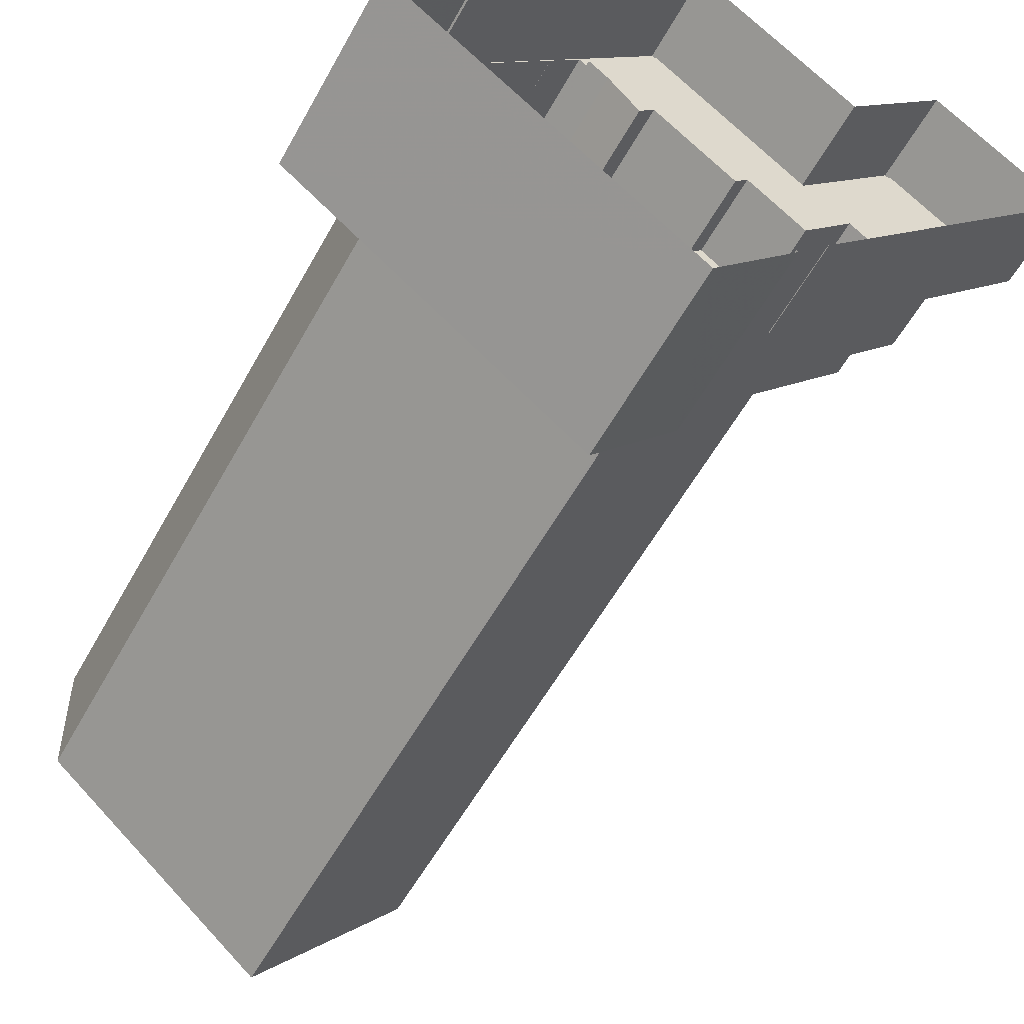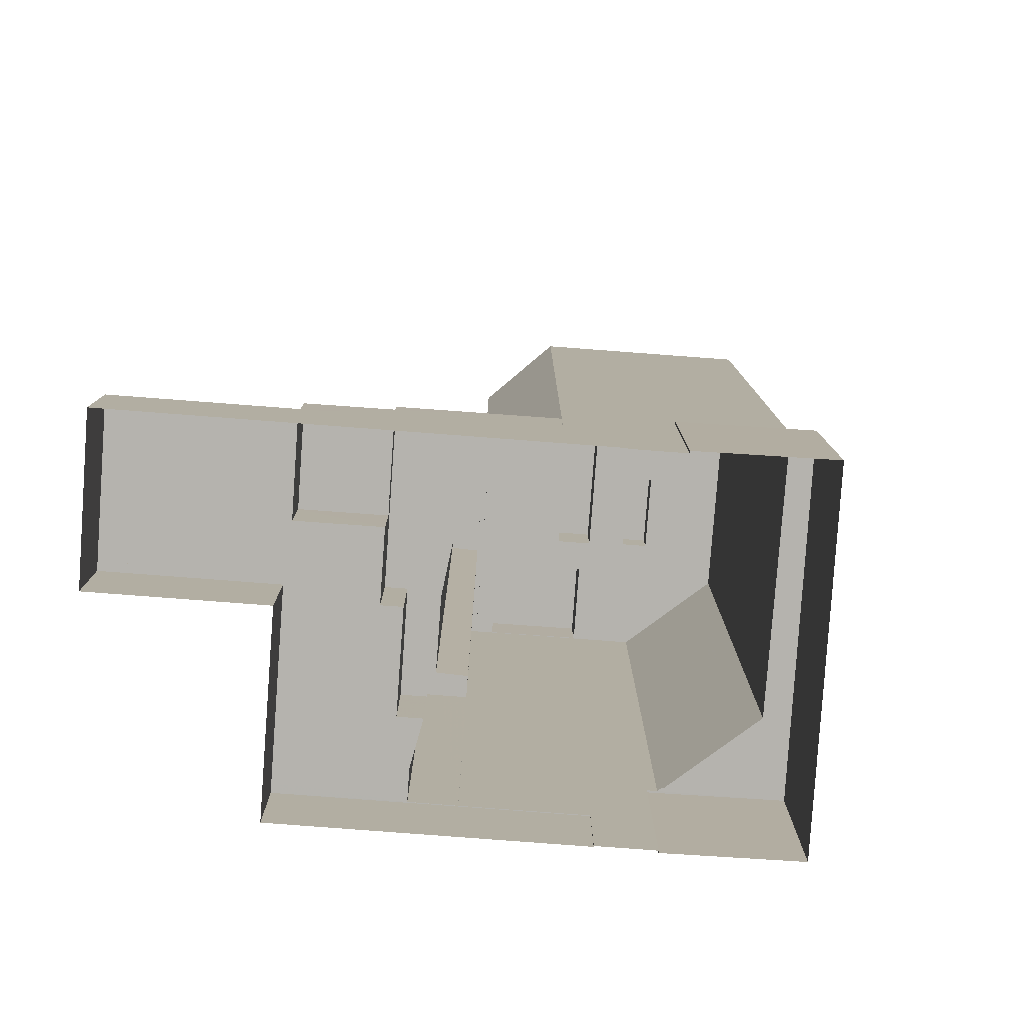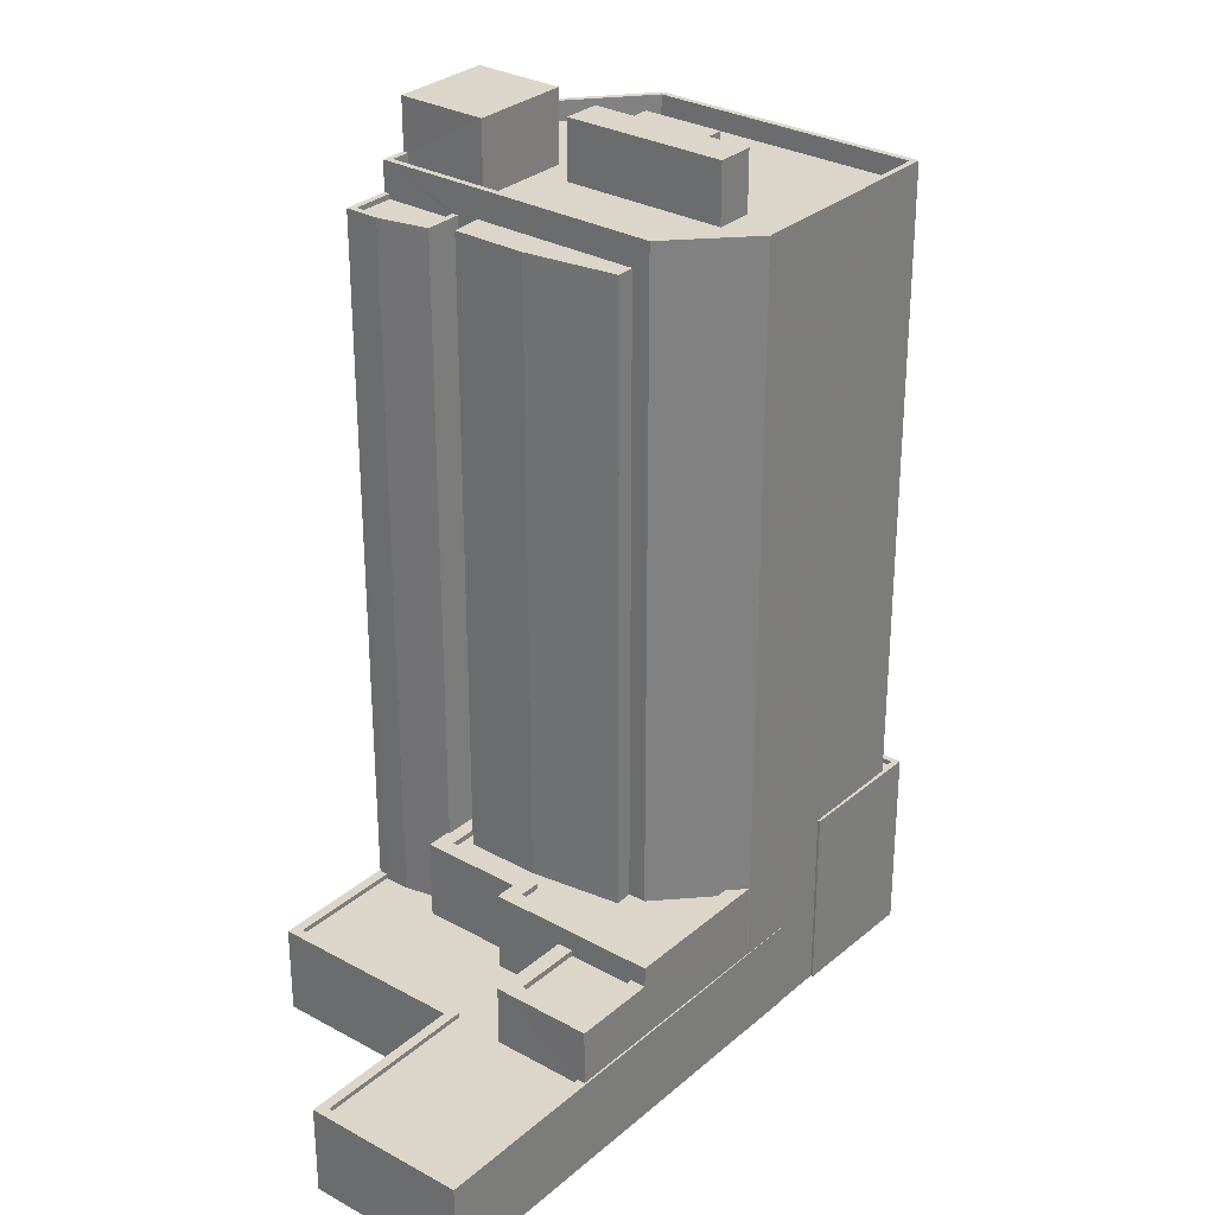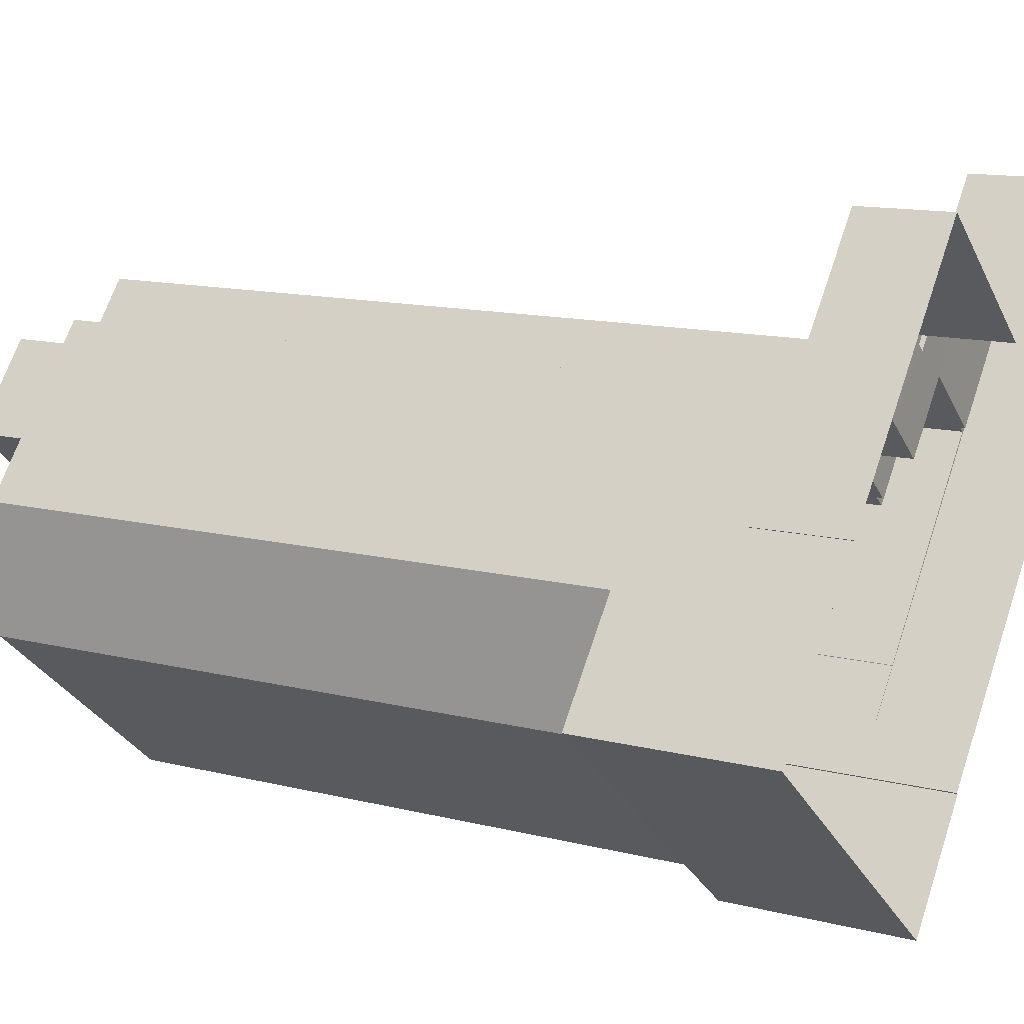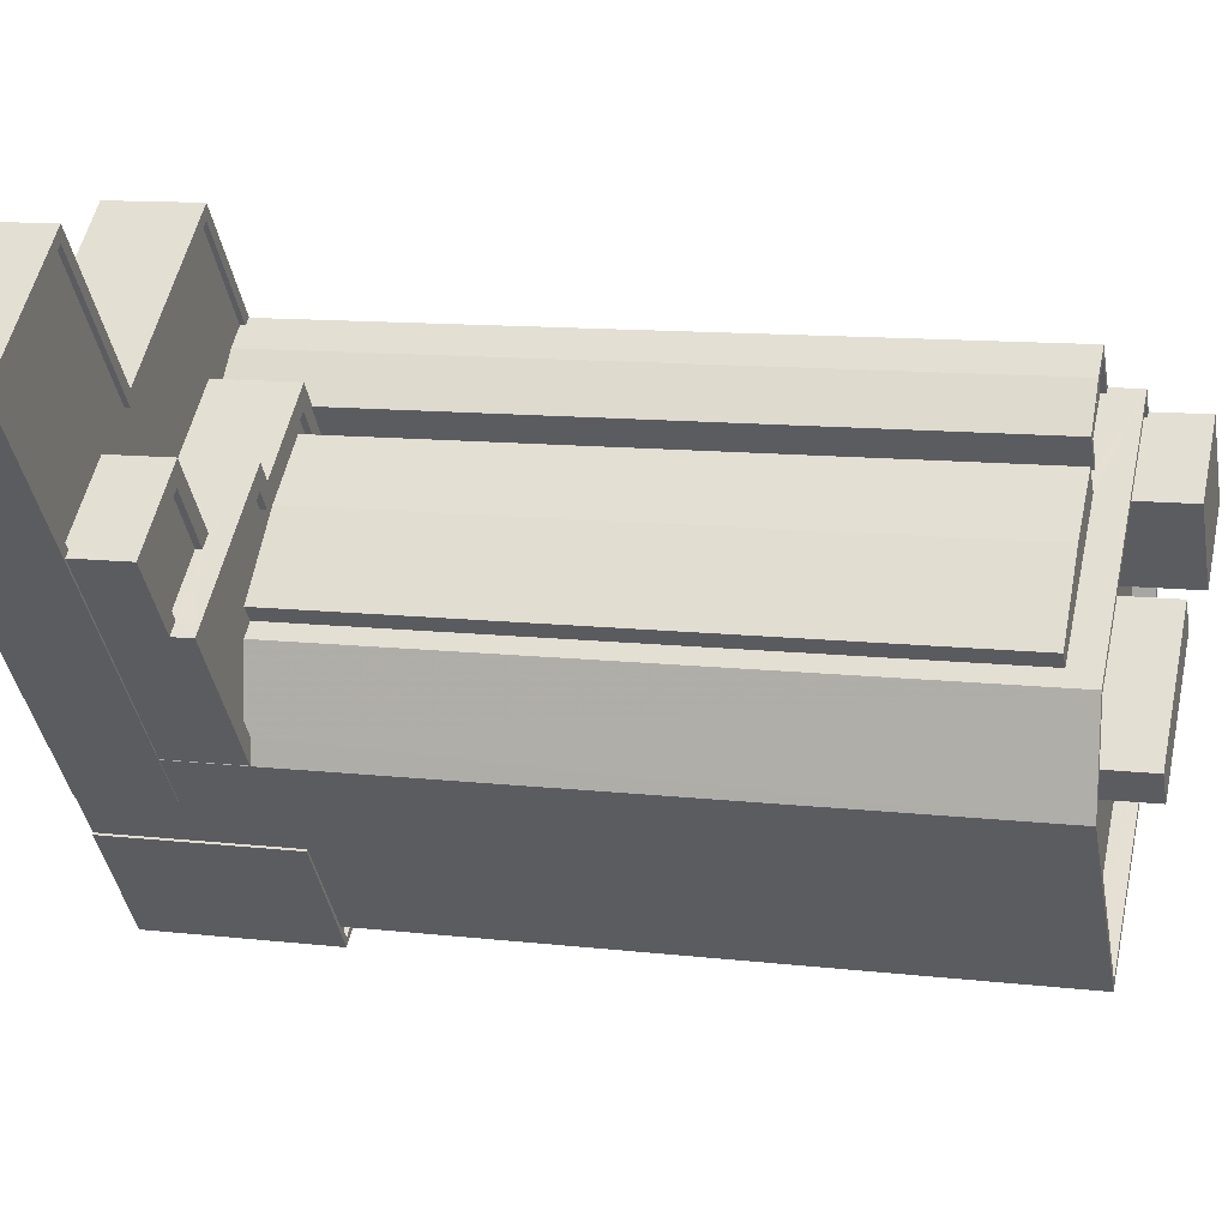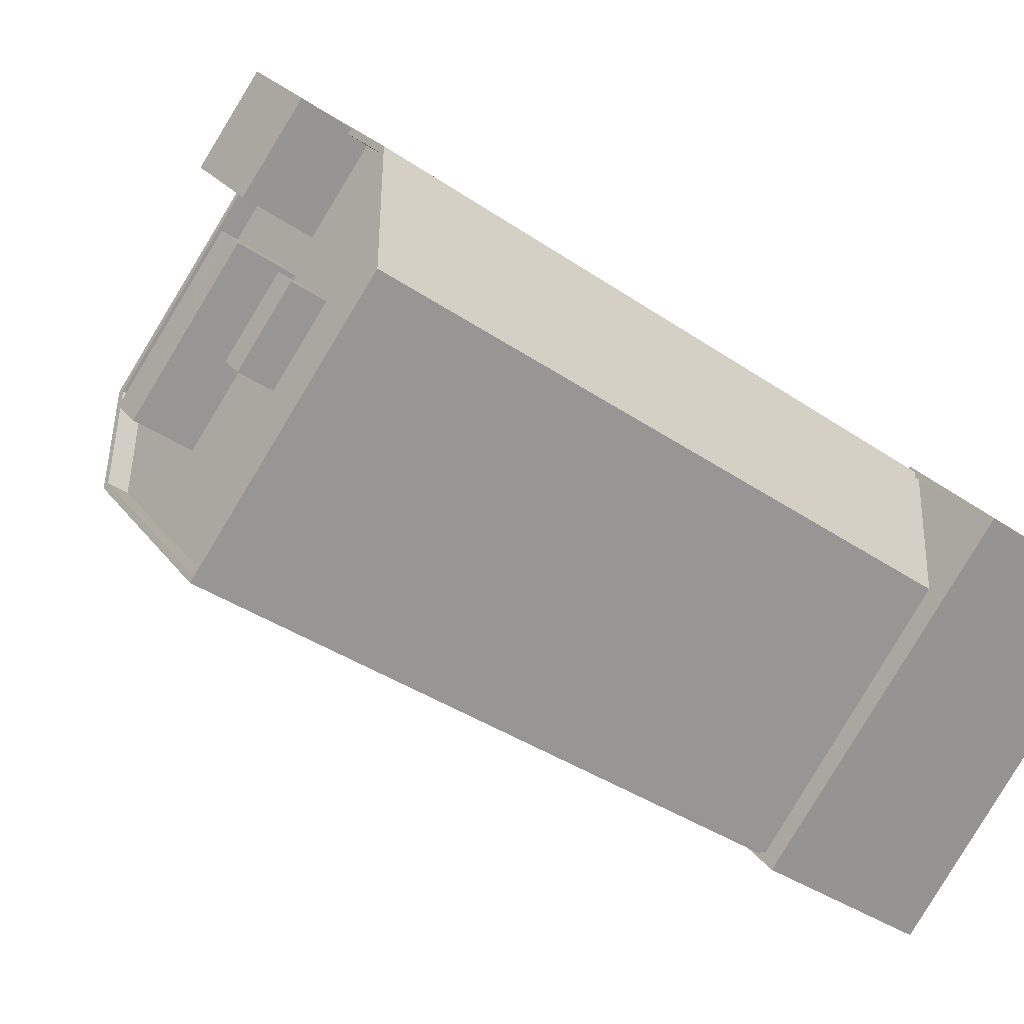
<metadata>
{"format":"obj","ext":"obj","renderer":"f3d","projection":"perspective","resolution":1024,"background":"white","views":[{"elev":-57.1,"azim":151.3,"up":"+Y"},{"elev":-79.9,"azim":-54.5,"up":"+Z"},{"elev":30.0,"azim":-101.3,"up":"+Z"},{"elev":12.9,"azim":120.1,"up":"+Y"},{"elev":11.4,"azim":-74.2,"up":"+Y"},{"elev":-36.2,"azim":47.8,"up":"+Y"}]}
</metadata>
<code>
v -1.3e+04 -3.508e+04 50.58
v -1.299e+04 -3.508e+04 50.33
v -1.299e+04 -3.508e+04 50.58
v -1.3e+04 -3.508e+04 50.33
v -1.301e+04 -3.509e+04 50.33
v -1.301e+04 -3.509e+04 50.58
v -1.301e+04 -3.509e+04 50.58
v -1.301e+04 -3.509e+04 50.33
v -1.299e+04 -3.508e+04 50.58
v -1.301e+04 -3.509e+04 50.58
v -1.301e+04 -3.509e+04 41.24
v -1.299e+04 -3.508e+04 41.24
v -1.301e+04 -3.509e+04 50.58
v -1.301e+04 -3.509e+04 41.24
v -1.301e+04 -3.509e+04 50.58
v -1.301e+04 -3.509e+04 41.24
v -1.3e+04 -3.508e+04 50.58
v -1.3e+04 -3.508e+04 41.24
v -1.3e+04 -3.508e+04 41.24
v -1.3e+04 -3.508e+04 50.58
v -1.3e+04 -3.508e+04 82.39
v -1.3e+04 -3.507e+04 82.39
v -1.3e+04 -3.507e+04 45.81
v -1.3e+04 -3.508e+04 50.58
v -1.3e+04 -3.507e+04 41.24
v -1.3e+04 -3.507e+04 45.81
v -1.301e+04 -3.509e+04 50.58
v -1.301e+04 -3.509e+04 82.39
v -1.301e+04 -3.509e+04 45.81
v -1.301e+04 -3.509e+04 41.24
v -1.302e+04 -3.508e+04 82.39
v -1.302e+04 -3.508e+04 45.81
v -1.301e+04 -3.508e+04 49.33
v -1.302e+04 -3.508e+04 49.33
v -1.302e+04 -3.508e+04 49.63
v -1.301e+04 -3.508e+04 82.39
v -1.302e+04 -3.508e+04 45.81
v -1.302e+04 -3.508e+04 49.63
v -1.301e+04 -3.508e+04 80.97
v -1.301e+04 -3.508e+04 49.33
v -1.3e+04 -3.507e+04 45.81
v -1.3e+04 -3.507e+04 80.88
v -1.301e+04 -3.507e+04 80.97
v -1.301e+04 -3.507e+04 49.33
v -1.301e+04 -3.507e+04 49.33
v -1.301e+04 -3.507e+04 49.63
v -1.301e+04 -3.507e+04 49.63
v -1.301e+04 -3.507e+04 80.88
v -1.301e+04 -3.507e+04 80.63
v -1.3e+04 -3.507e+04 80.88
v -1.3e+04 -3.507e+04 80.63
v -1.301e+04 -3.507e+04 80.88
v -1.3e+04 -3.508e+04 50.33
v -1.3e+04 -3.508e+04 82.39
v -1.301e+04 -3.508e+04 81.39
v -1.301e+04 -3.508e+04 82.39
v -1.301e+04 -3.509e+04 81.39
v -1.301e+04 -3.509e+04 81.39
v -1.301e+04 -3.509e+04 82.39
v -1.301e+04 -3.509e+04 81.39
v -1.301e+04 -3.508e+04 82.39
v -1.301e+04 -3.508e+04 81.39
v -1.3e+04 -3.507e+04 82.39
v -1.3e+04 -3.507e+04 81.39
v -1.3e+04 -3.508e+04 81.39
v -1.3e+04 -3.508e+04 82.39
v -1.3e+04 -3.507e+04 81.39
v -1.3e+04 -3.507e+04 82.39
v -1.3e+04 -3.507e+04 81.39
v -1.3e+04 -3.507e+04 81.39
v -1.3e+04 -3.507e+04 82.39
v -1.3e+04 -3.508e+04 81.39
v -1.3e+04 -3.508e+04 82.39
v -1.3e+04 -3.508e+04 81.39
v -1.301e+04 -3.507e+04 49.63
v -1.302e+04 -3.508e+04 49.63
v -1.302e+04 -3.508e+04 49.33
v -1.301e+04 -3.507e+04 49.33
v -1.301e+04 -3.507e+04 49.33
v -1.301e+04 -3.507e+04 49.63
v -1.301e+04 -3.507e+04 49.63
v -1.301e+04 -3.507e+04 49.33
v -1.301e+04 -3.507e+04 49.63
v -1.301e+04 -3.507e+04 49.63
v -1.301e+04 -3.507e+04 45.56
v -1.301e+04 -3.507e+04 45.56
v -1.301e+04 -3.507e+04 49.63
v -1.301e+04 -3.507e+04 45.56
v -1.301e+04 -3.507e+04 45.56
v -1.301e+04 -3.507e+04 49.63
v -1.302e+04 -3.507e+04 48.61
v -1.302e+04 -3.507e+04 45.81
v -1.302e+04 -3.508e+04 48.61
v -1.302e+04 -3.508e+04 49.63
v -1.302e+04 -3.507e+04 45.56
v -1.302e+04 -3.507e+04 48.61
v -1.302e+04 -3.507e+04 48.61
v -1.302e+04 -3.508e+04 48.61
v -1.302e+04 -3.508e+04 48.31
v -1.302e+04 -3.507e+04 48.31
v -1.302e+04 -3.507e+04 48.61
v -1.302e+04 -3.507e+04 48.31
v -1.302e+04 -3.507e+04 48.31
v -1.302e+04 -3.507e+04 48.61
v -1.302e+04 -3.507e+04 48.61
v -1.302e+04 -3.507e+04 45.56
v -1.302e+04 -3.507e+04 45.81
v -1.302e+04 -3.507e+04 45.56
v -1.303e+04 -3.507e+04 45.56
v -1.303e+04 -3.507e+04 45.81
v -1.302e+04 -3.506e+04 45.81
v -1.302e+04 -3.506e+04 45.56
v -1.302e+04 -3.507e+04 45.81
v -1.302e+04 -3.507e+04 45.56
v -1.301e+04 -3.506e+04 45.81
v -1.301e+04 -3.506e+04 45.56
v -1.301e+04 -3.507e+04 45.56
v -1.301e+04 -3.507e+04 45.81
v -1.302e+04 -3.506e+04 45.81
v -1.302e+04 -3.506e+04 41.24
v -1.303e+04 -3.507e+04 41.24
v -1.303e+04 -3.507e+04 45.81
v -1.302e+04 -3.507e+04 41.24
v -1.302e+04 -3.507e+04 45.81
v -1.301e+04 -3.506e+04 45.81
v -1.301e+04 -3.506e+04 41.24
v -1.3e+04 -3.507e+04 45.81
v -1.3e+04 -3.507e+04 41.24
v -1.301e+04 -3.509e+04 41.24
v -1.301e+04 -3.509e+04 45.81
v -1.301e+04 -3.507e+04 45.56
v -1.301e+04 -3.507e+04 45.81
v -1.301e+04 -3.507e+04 80.88
v -1.301e+04 -3.507e+04 80.88
v -1.301e+04 -3.507e+04 80.88
v -1.301e+04 -3.507e+04 80.63
v -1.301e+04 -3.507e+04 80.63
v -1.301e+04 -3.507e+04 80.88
v -1.301e+04 -3.507e+04 80.88
v -1.301e+04 -3.507e+04 80.63
v -1.301e+04 -3.507e+04 80.88
v -1.301e+04 -3.507e+04 49.63
v -1.301e+04 -3.507e+04 80.97
v -1.301e+04 -3.507e+04 49.33
v -1.301e+04 -3.507e+04 80.97
v -1.301e+04 -3.507e+04 49.33
v -1.301e+04 -3.508e+04 80.97
v -1.301e+04 -3.508e+04 49.33
v -1.301e+04 -3.508e+04 81.39
v -1.301e+04 -3.508e+04 83.17
v -1.301e+04 -3.508e+04 81.39
v -1.301e+04 -3.508e+04 83.17
v -1.3e+04 -3.508e+04 83.17
v -1.3e+04 -3.508e+04 81.39
v -1.3e+04 -3.508e+04 83.17
v -1.3e+04 -3.508e+04 81.39
v -1.301e+04 -3.508e+04 81.39
v -1.301e+04 -3.508e+04 84.37
v -1.301e+04 -3.508e+04 81.39
v -1.301e+04 -3.508e+04 84.37
v -1.301e+04 -3.508e+04 84.37
v -1.301e+04 -3.508e+04 81.39
v -1.3e+04 -3.508e+04 84.37
v -1.3e+04 -3.508e+04 81.39
v -1.301e+04 -3.507e+04 81.39
v -1.3e+04 -3.507e+04 82.39
v -1.3e+04 -3.507e+04 84.97
v -1.301e+04 -3.507e+04 84.97
v -1.3e+04 -3.507e+04 82.39
v -1.3e+04 -3.507e+04 84.97
v -1.3e+04 -3.508e+04 81.39
v -1.3e+04 -3.508e+04 84.97
f 18 12 19
f 25 126 128
f 12 11 16
f 25 123 126
f 123 121 120
f 19 16 25
f 11 14 16
f 129 121 123
f 129 123 30
f 16 30 25
f 12 16 19
f 123 25 30
f 1 2 3
f 1 4 2
f 5 3 2
f 5 6 3
f 7 6 5
f 8 7 5
f 9 10 11
f 12 9 11
f 11 13 14
f 11 10 13
f 15 16 14
f 13 15 14
f 17 9 12
f 18 17 12
f 19 20 17
f 18 19 17
f 21 20 22
f 22 20 23
f 21 24 20
f 25 26 19
f 23 20 26
f 26 20 19
f 27 28 15
f 16 15 29
f 30 16 29
f 15 28 31
f 29 15 32
f 32 15 31
f 33 34 35
f 36 33 35
f 37 32 38
f 36 35 31
f 38 32 31
f 35 38 31
f 33 36 39
f 40 33 39
f 41 42 23
f 43 36 22
f 22 23 42
f 44 45 46
f 46 45 43
f 39 36 43
f 47 46 48
f 49 50 51
f 42 50 22
f 48 22 52
f 49 52 50
f 43 22 48
f 46 43 48
f 50 52 22
f 53 1 54
f 54 1 21
f 53 4 1
f 21 1 24
f 8 53 7
f 27 7 28
f 28 7 54
f 7 53 54
f 55 56 57
f 57 56 58
f 58 59 60
f 58 56 59
f 61 55 62
f 61 56 55
f 63 61 62
f 64 63 62
f 65 66 67
f 66 68 67
f 68 69 67
f 70 63 64
f 70 71 63
f 72 73 74
f 74 66 65
f 74 73 66
f 73 72 60
f 59 73 60
f 75 76 77
f 78 75 77
f 75 78 79
f 80 75 79
f 81 80 79
f 82 81 79
f 44 81 82
f 44 46 81
f 34 77 76
f 35 34 76
f 83 84 85
f 86 83 85
f 85 87 88
f 85 84 87
f 89 88 87
f 90 89 87
f 91 92 93
f 92 37 93
f 93 38 94
f 93 37 38
f 86 95 96
f 86 96 83
f 83 97 94
f 98 93 94
f 97 99 98
f 100 99 97
f 96 97 83
f 97 98 94
f 101 102 103
f 101 104 102
f 100 101 103
f 100 97 101
f 99 102 104
f 98 99 104
f 105 96 95
f 106 105 95
f 106 107 105
f 105 107 91
f 106 108 107
f 91 107 92
f 108 109 110
f 107 108 110
f 111 109 112
f 111 110 109
f 113 112 114
f 113 111 112
f 115 114 116
f 115 113 114
f 117 115 116
f 117 118 115
f 119 120 121
f 122 119 121
f 119 123 120
f 119 124 123
f 125 126 123
f 124 125 123
f 125 127 128
f 126 125 128
f 25 128 127
f 26 25 127
f 129 130 122
f 121 129 122
f 29 130 129
f 30 29 129
f 117 131 118
f 132 118 133
f 133 118 134
f 118 131 134
f 135 136 137
f 135 138 136
f 139 137 140
f 139 135 137
f 51 139 140
f 51 50 139
f 49 136 138
f 52 49 138
f 41 132 133
f 42 41 133
f 47 141 142
f 47 48 141
f 142 141 90
f 89 90 131
f 131 90 134
f 90 141 134
f 143 144 145
f 143 146 144
f 45 146 143
f 43 45 143
f 147 148 40
f 39 147 40
f 148 147 145
f 144 148 145
f 149 150 151
f 149 152 150
f 151 153 154
f 151 150 153
f 153 155 156
f 154 153 156
f 155 152 149
f 156 155 149
f 157 158 159
f 157 160 158
f 159 161 162
f 159 158 161
f 161 163 164
f 162 161 164
f 157 163 160
f 157 164 163
f 70 165 71
f 166 71 167
f 167 71 168
f 71 165 168
f 169 167 170
f 169 166 167
f 171 68 172
f 172 68 170
f 171 69 68
f 170 68 169
f 168 171 172
f 168 165 171
f 53 2 4
f 8 5 53
f 5 2 53
f 10 9 6
f 24 9 17
f 13 10 27
f 24 17 20
f 13 27 15
f 1 9 24
f 3 9 1
f 27 6 7
f 6 9 3
f 10 6 27
f 21 22 166
f 54 21 73
f 22 36 63
f 61 36 31
f 59 31 28
f 59 56 31
f 56 61 31
f 66 169 68
f 73 21 66
f 63 36 61
f 166 63 71
f 21 166 169
f 166 22 63
f 21 169 66
f 149 60 72
f 58 60 149
f 72 74 156
f 149 72 156
f 57 58 157
f 157 151 164
f 164 154 67
f 74 154 156
f 65 67 74
f 149 157 58
f 157 149 151
f 164 151 154
f 67 154 74
f 171 67 69
f 159 57 157
f 57 159 55
f 164 67 171
f 62 55 159
f 70 64 165
f 164 171 162
f 64 62 165
f 171 165 162
f 162 62 159
f 165 62 162
f 59 28 54
f 73 59 54
f 82 146 44
f 146 45 44
f 77 34 33
f 78 77 148
f 79 78 148
f 144 82 79
f 40 148 33
f 82 144 146
f 148 144 79
f 148 77 33
f 90 87 81
f 81 142 90
f 142 46 47
f 94 38 35
f 83 94 76
f 83 75 84
f 81 87 84
f 81 46 142
f 80 81 84
f 94 35 76
f 84 75 80
f 83 76 75
f 100 103 102
f 99 100 102
f 105 101 96
f 104 93 98
f 104 91 93
f 91 101 105
f 96 101 97
f 91 104 101
f 106 95 114
f 109 108 106
f 112 109 106
f 86 85 88
f 114 95 86
f 131 88 89
f 114 88 116
f 112 106 114
f 117 116 131
f 114 86 88
f 116 88 131
f 127 125 23
f 127 23 26
f 130 32 122
f 111 124 119
f 125 124 115
f 122 111 119
f 130 29 32
f 32 37 92
f 23 132 41
f 115 124 113
f 132 115 118
f 111 113 124
f 92 107 110
f 110 111 122
f 125 132 23
f 32 92 122
f 125 115 132
f 92 110 122
f 136 49 137
f 137 51 140
f 137 49 51
f 141 48 138
f 141 138 134
f 134 139 133
f 50 42 139
f 139 42 133
f 138 48 52
f 135 139 134
f 138 135 134
f 143 145 43
f 43 145 39
f 145 147 39
f 155 150 152
f 155 153 150
f 160 161 158
f 160 163 161
f 172 167 168
f 172 170 167

</code>
